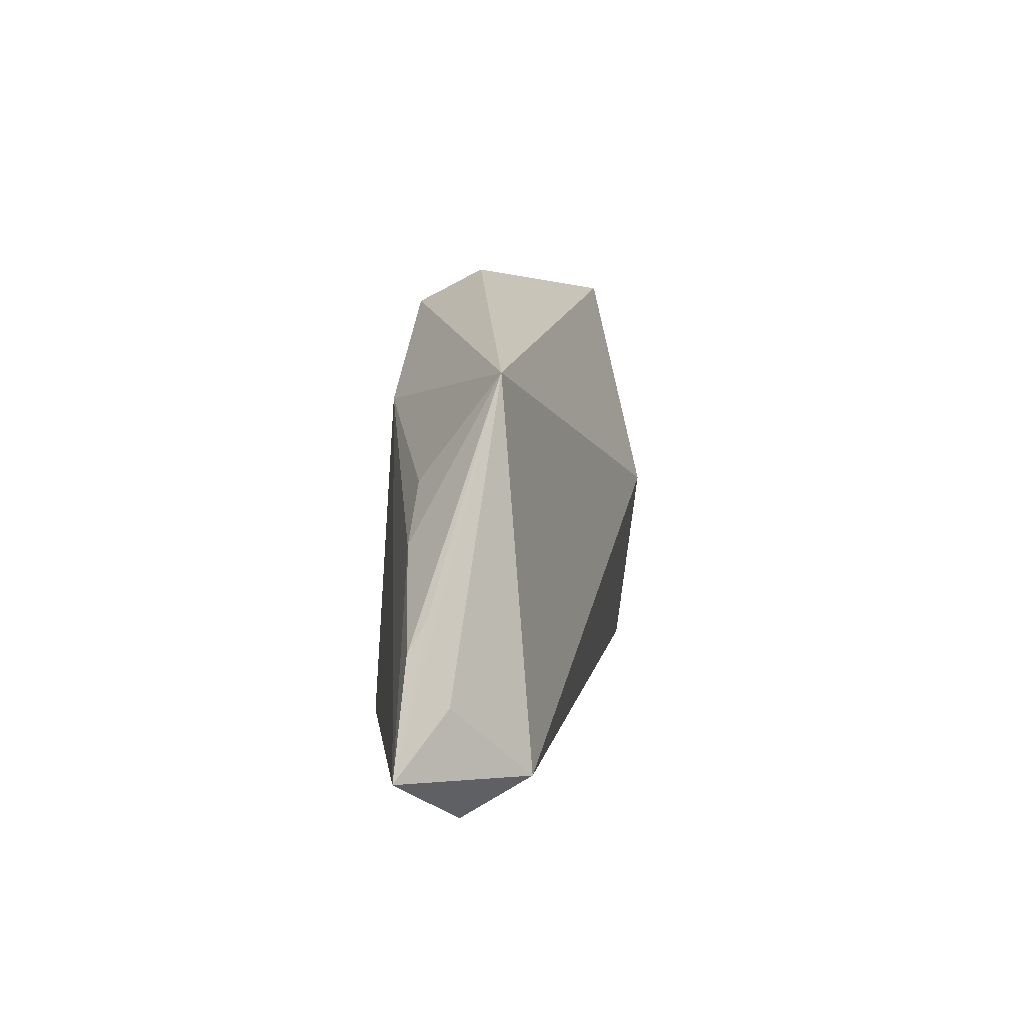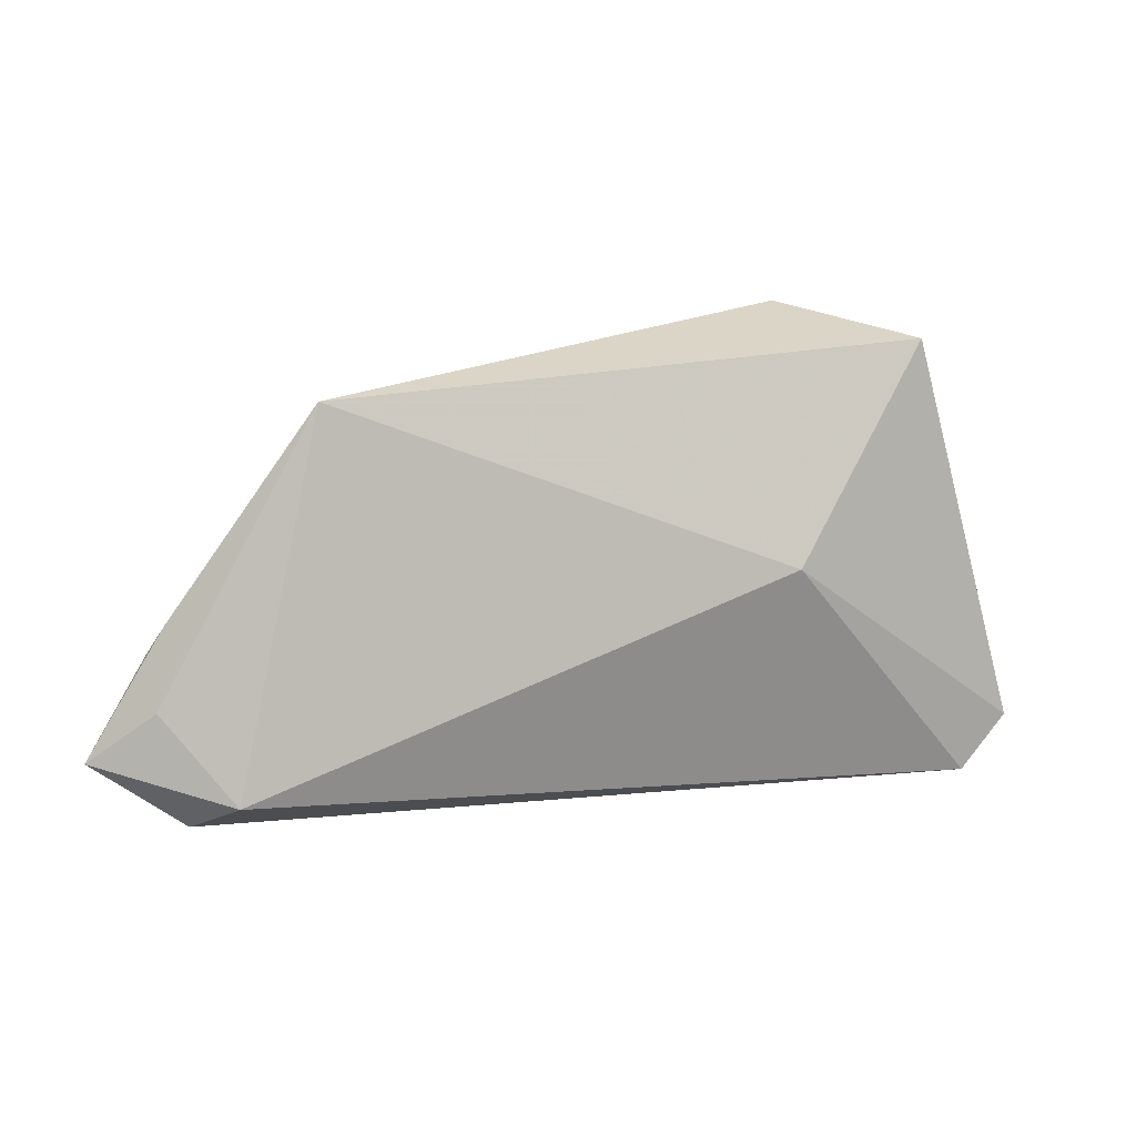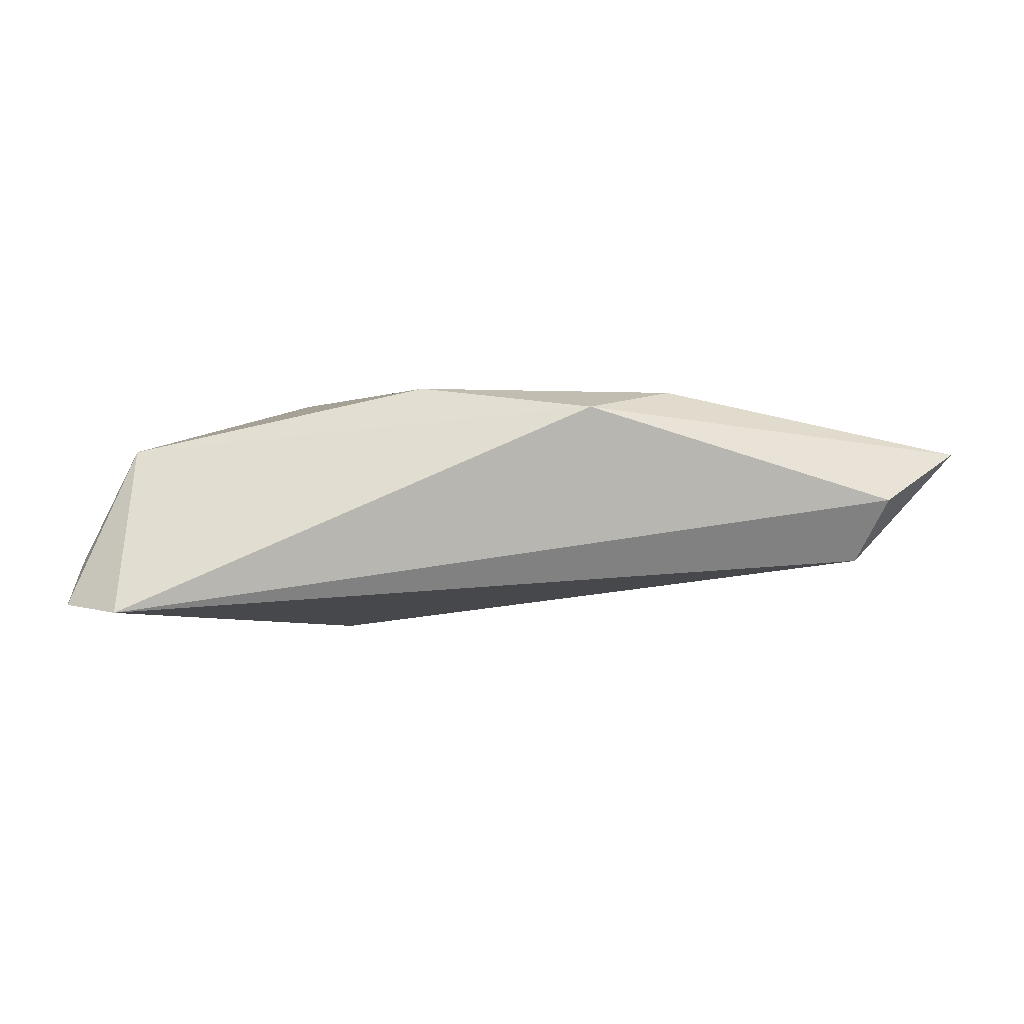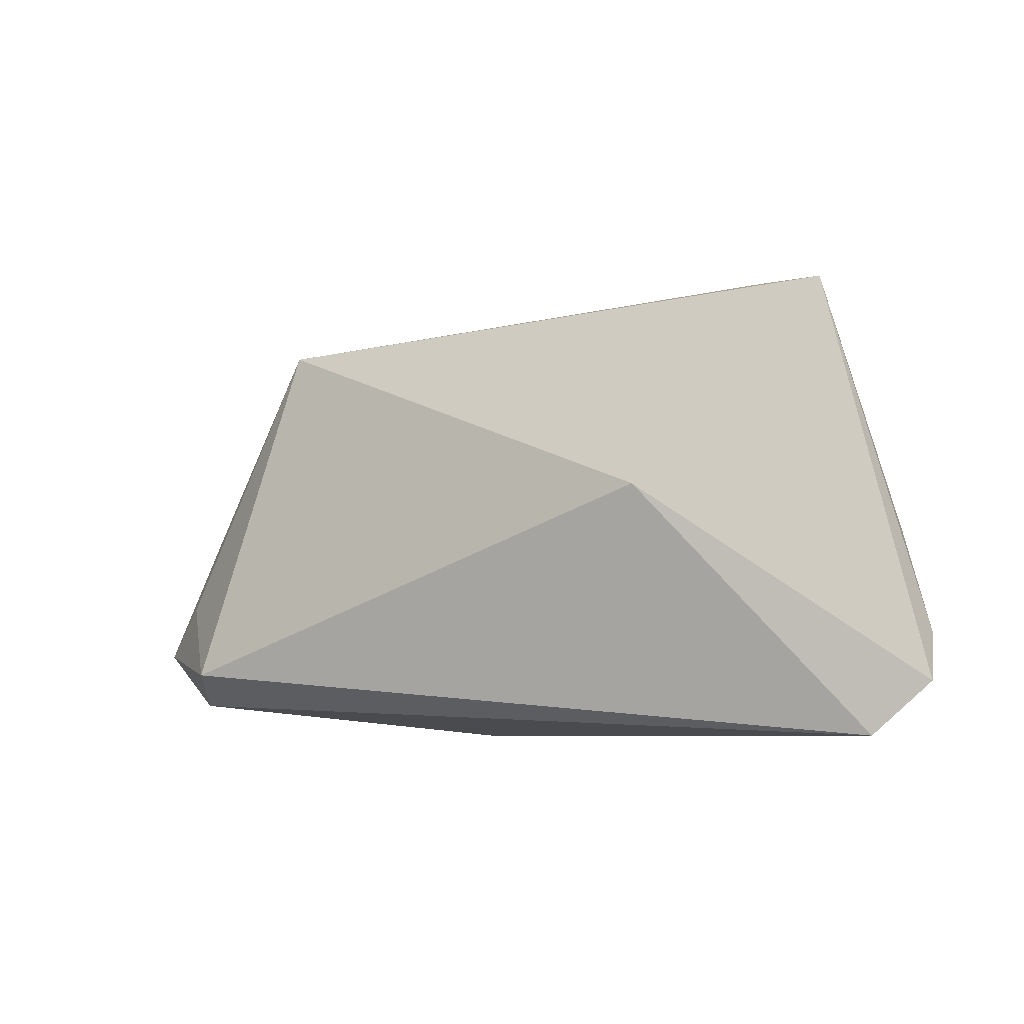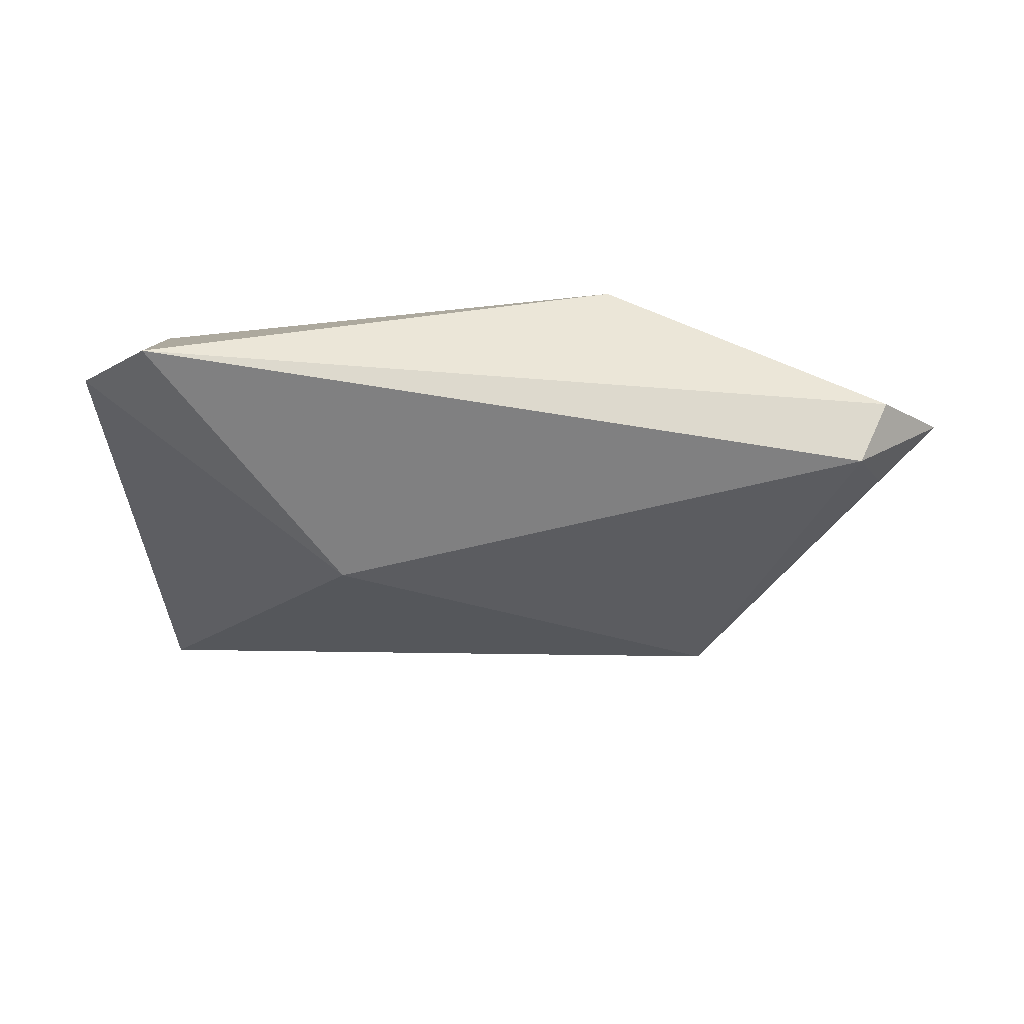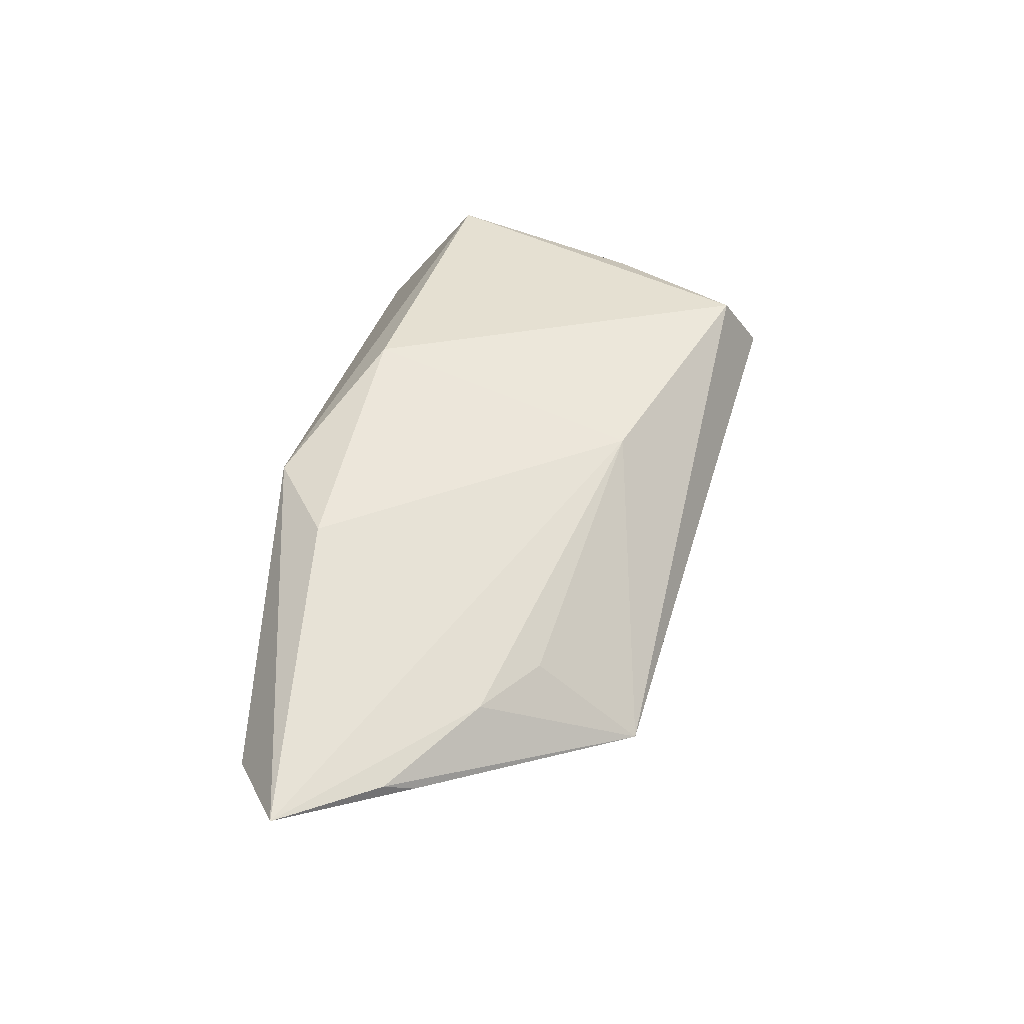
<metadata>
{"format":"obj","ext":"obj","renderer":"f3d","projection":"perspective","resolution":1024,"background":"white","views":[{"elev":11.5,"azim":95.1,"up":"+Y"},{"elev":13.7,"azim":152.8,"up":"+Y"},{"elev":0.3,"azim":-2.2,"up":"+Z"},{"elev":-6.6,"azim":-156.5,"up":"+Y"},{"elev":-49.2,"azim":-8.7,"up":"+Z"},{"elev":52.4,"azim":101.4,"up":"+Z"}]}
</metadata>
<code>
v -0.01578 0.004034 -0.01762
v -0.05092 -0.02026 -0.01318
v -0.02603 0.03315 0.006233
v 0.06539 -0.01501 0.006339
v 0.02683 -0.01871 0.01435
v -0.0354 0.01196 0.008423
v -0.04386 -0.0266 -0.01384
v 0.04505 0.006803 0.007342
v -0.04601 -0.001981 -0.00453
v 0.05822 -0.008488 0.0009524
v 0.01604 -0.0266 0.01213
v -0.03767 0.02949 -0.01001
v -0.0054 -0.01767 0.01489
v -0.0501 -0.01441 -0.00824
v -0.03426 0.02261 0.00456
v -0.04303 -0.01386 0.006643
v 0.05771 -0.002713 0.005753
v -0.0397 0.004167 0.005589
v 0.03731 0.01297 0.007044
v 0.05619 0.0007196 0.003755
v 0.03933 0.02628 -0.003
v -0.02349 0.02865 0.01489
v 0.05169 -0.01825 -0.007704
v 0.004564 0.01806 0.01489
v 0.0552 -0.02234 0.0003029
f 3 22 21
f 5 11 4
f 13 11 5
f 3 21 12
f 16 13 22
f 16 11 13
f 22 13 24
f 13 5 24
f 24 21 22
f 24 5 4
f 4 8 24
f 10 21 4
f 4 23 10
f 10 23 21
f 4 11 25
f 25 23 4
f 2 12 1
f 21 23 1
f 1 12 21
f 17 8 4
f 21 8 17
f 2 16 14
f 14 16 9
f 14 12 2
f 9 12 14
f 19 8 21
f 21 24 19
f 19 24 8
f 2 1 7
f 7 1 23
f 23 25 7
f 7 25 11
f 7 16 2
f 11 16 7
f 15 12 9
f 3 12 15
f 15 22 3
f 4 21 20
f 20 17 4
f 21 17 20
f 9 16 18
f 18 15 9
f 22 15 6
f 15 18 6
f 6 16 22
f 6 18 16

</code>
